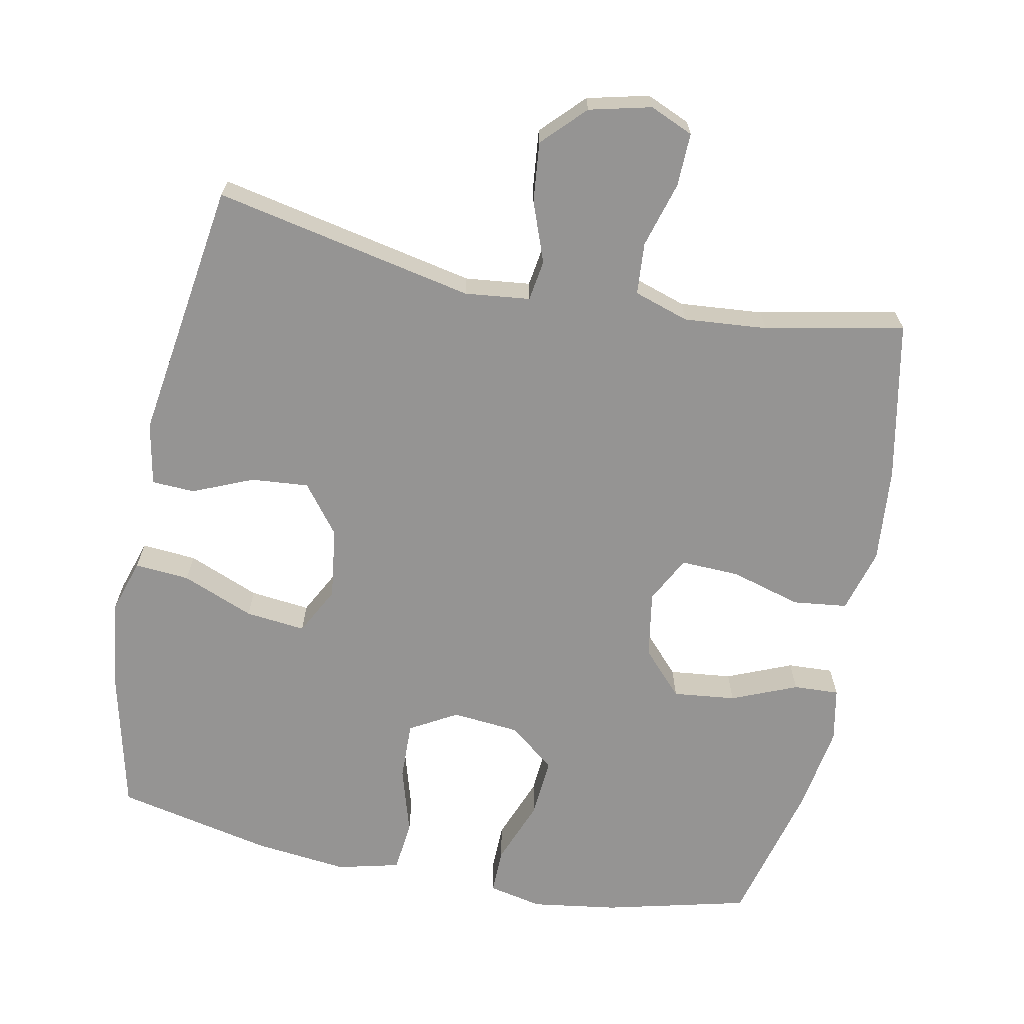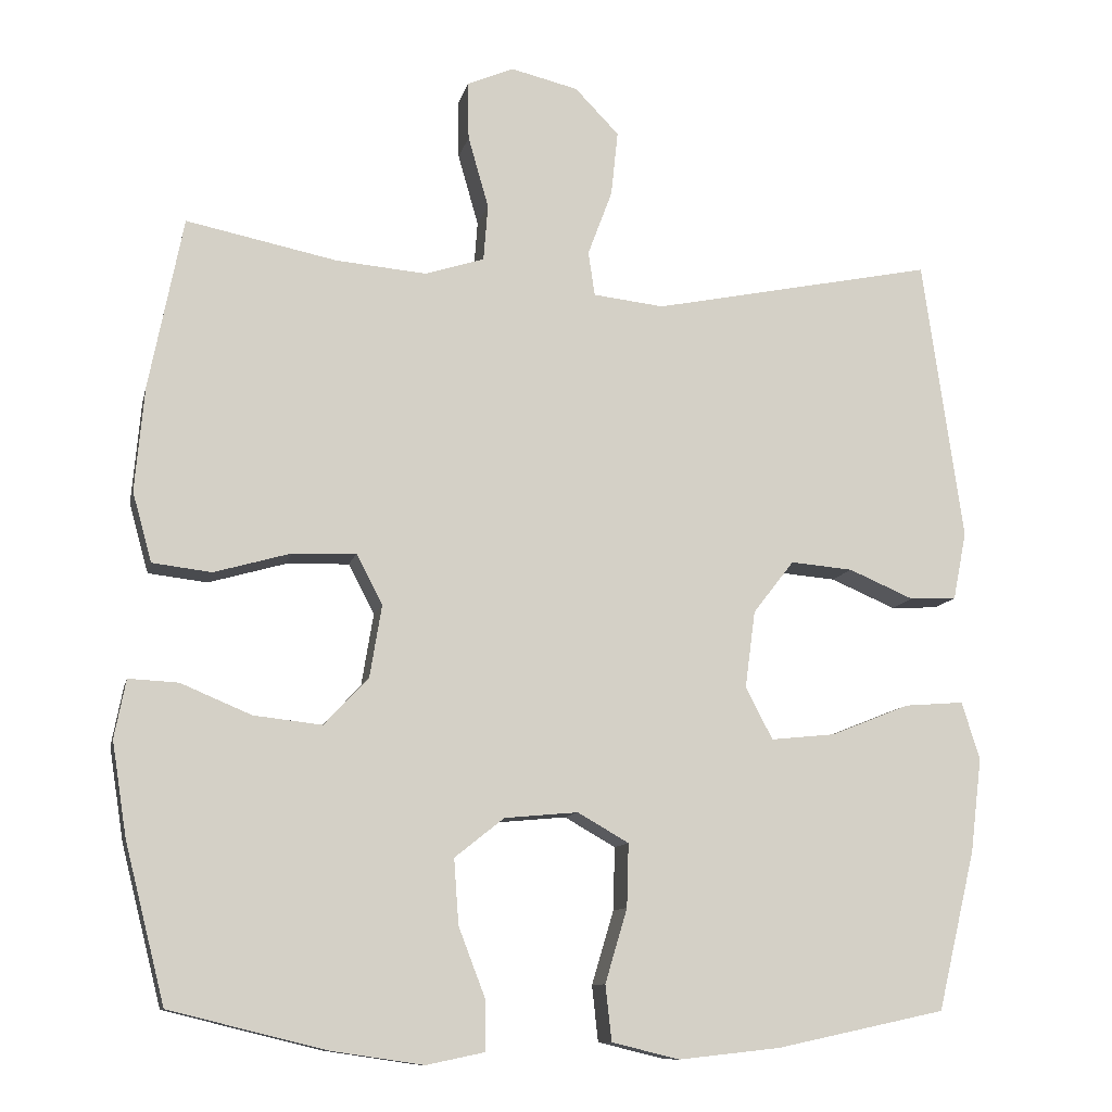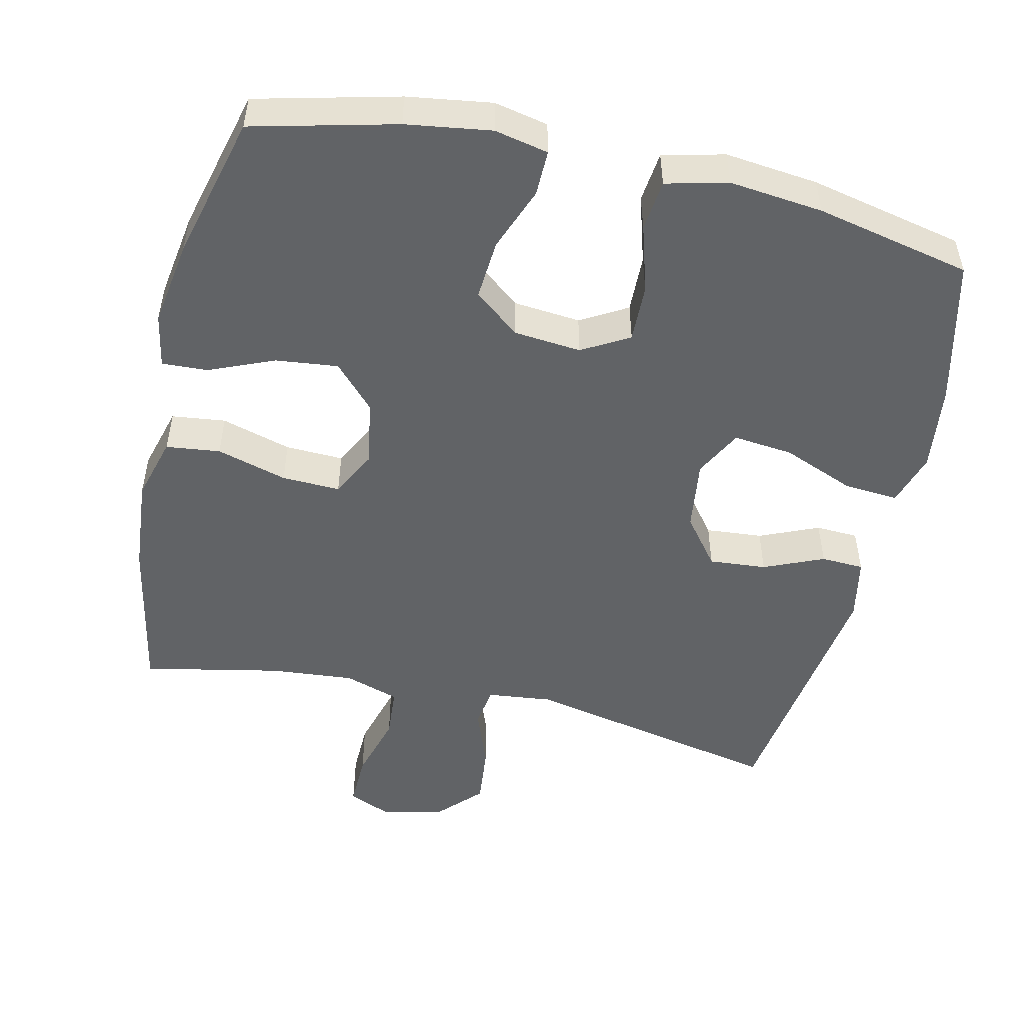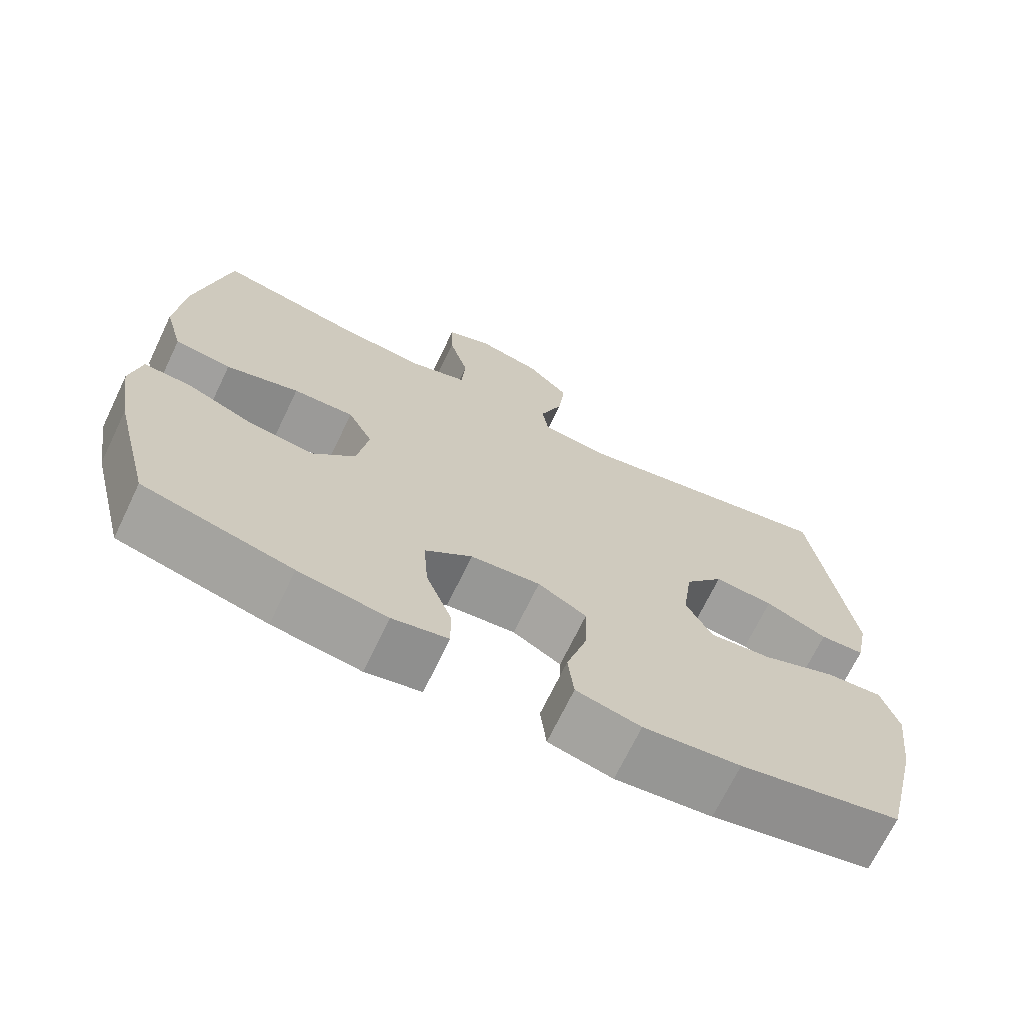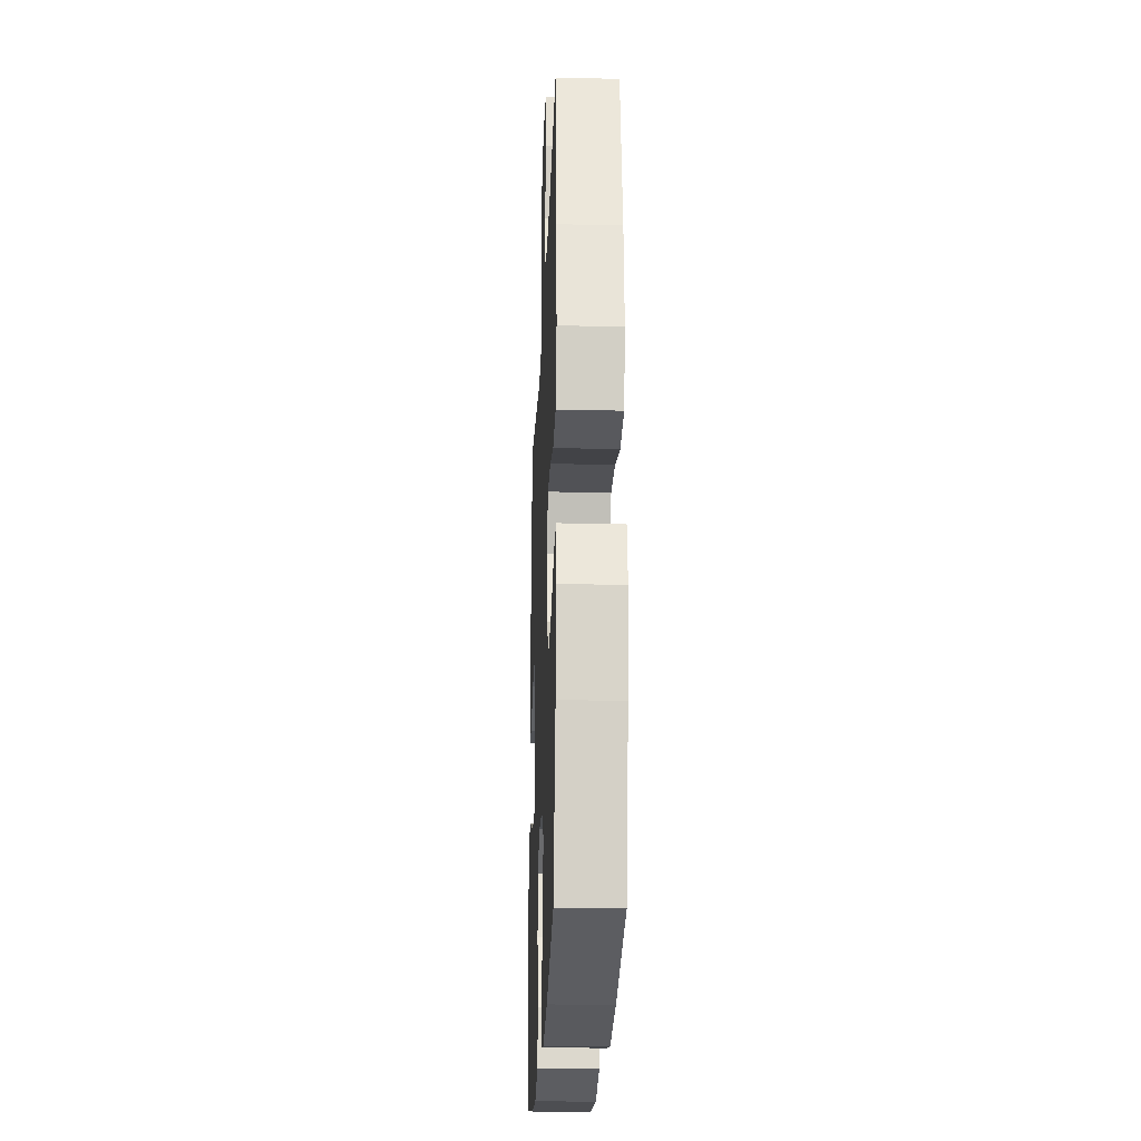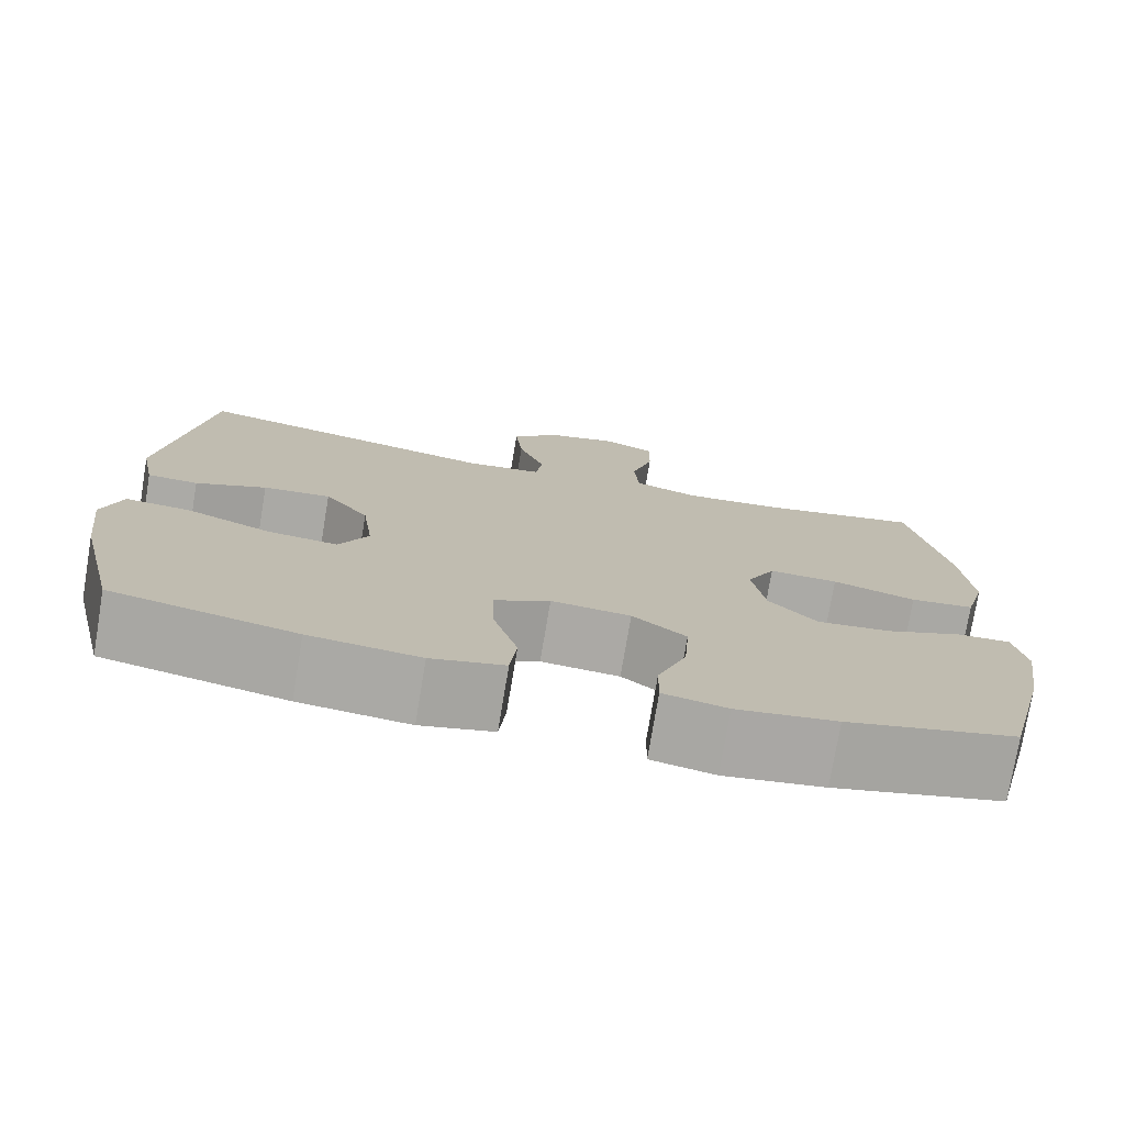
<metadata>
{"format":"obj","ext":"obj","renderer":"f3d","projection":"perspective","resolution":1024,"background":"white","views":[{"elev":-67.1,"azim":-11.4,"up":"+Y"},{"elev":-10.7,"azim":167.7,"up":"+Z"},{"elev":-50.8,"azim":167.1,"up":"+Y"},{"elev":-70.0,"azim":154.3,"up":"+Z"},{"elev":-23.3,"azim":87.7,"up":"+Z"},{"elev":-75.7,"azim":-9.5,"up":"+Z"}]}
</metadata>
<code>
o path6866
v 0.3004 0.0375 0.4503
v 0.1828 0.0375 0.4402
v 0.1054 0.0375 0.4651
v 0.09977 0.0375 0.5383
v 0.1264 0.0375 0.6319
v 0.1282 0.0375 0.7071
v 0.06689 0.0375 0.7335
v -0.02042 0.0375 0.7124
v -0.07768 0.0375 0.6532
v -0.06874 0.0375 0.5685
v -0.03693 0.0375 0.4832
v -0.04544 0.0375 0.4257
v -0.1374 0.0375 0.4154
v -0.5052 0.0375 0.4905
v -0.5578 0.0375 0.1228
v -0.5403 0.0375 0.03396
v -0.4795 0.0375 0.03122
v -0.3949 0.0375 0.06741
v -0.3137 0.0375 0.07426
v -0.2604 0.0375 0.005775
v -0.247 0.0375 -0.09495
v -0.2823 0.0375 -0.1625
v -0.3671 0.0375 -0.1536
v -0.4687 0.0375 -0.1127
v -0.546 0.0375 -0.1066
v -0.5695 0.0375 -0.1818
v -0.5547 0.0375 -0.3039
v -0.5052 0.0375 -0.5114
v -0.2849 0.0375 -0.5584
v -0.1525 0.0375 -0.5729
v -0.06457 0.0375 -0.5514
v -0.0566 0.0375 -0.4791
v -0.08528 0.0375 -0.383
v -0.08764 0.0375 -0.3007
v -0.02124 0.0375 -0.2626
v 0.07429 0.0375 -0.2714
v 0.1388 0.0375 -0.3227
v 0.1326 0.0375 -0.4076
v 0.09778 0.0375 -0.4985
v 0.09682 0.0375 -0.5633
v 0.1731 0.0375 -0.5792
v 0.2935 0.0375 -0.5615
v 0.4964 0.0375 -0.5114
v 0.5487 0.0375 -0.3053
v 0.5679 0.0375 -0.1834
v 0.553 0.0375 -0.1071
v 0.4885 0.0375 -0.1103
v 0.3963 0.0375 -0.1489
v 0.3076 0.0375 -0.1588
v 0.2499 0.0375 -0.09694
v 0.2343 0.0375 -0.00309
v 0.2682 0.0375 0.06233
v 0.3511 0.0375 0.05949
v 0.4508 0.0375 0.03105
v 0.5277 0.0375 0.04028
v 0.5529 0.0375 0.1306
v 0.5409 0.0375 0.2659
v 0.4964 0.0375 0.4905
v 0.3004 -0.0375 0.4503
v 0.1828 -0.0375 0.4402
v 0.1054 -0.0375 0.4651
v 0.09977 -0.0375 0.5383
v 0.1264 -0.0375 0.6319
v 0.1282 -0.0375 0.7071
v 0.06689 -0.0375 0.7335
v -0.02042 -0.0375 0.7124
v -0.07768 -0.0375 0.6532
v -0.06874 -0.0375 0.5685
v -0.03693 -0.0375 0.4832
v -0.04544 -0.0375 0.4257
v -0.1374 -0.0375 0.4154
v -0.5052 -0.0375 0.4905
v -0.5578 -0.0375 0.1228
v -0.5403 -0.0375 0.03396
v -0.4795 -0.0375 0.03122
v -0.3949 -0.0375 0.06741
v -0.3137 -0.0375 0.07426
v -0.2604 -0.0375 0.005775
v -0.247 -0.0375 -0.09495
v -0.2823 -0.0375 -0.1625
v -0.3671 -0.0375 -0.1536
v -0.4687 -0.0375 -0.1127
v -0.546 -0.0375 -0.1066
v -0.5695 -0.0375 -0.1818
v -0.5547 -0.0375 -0.3039
v -0.5052 -0.0375 -0.5114
v -0.2849 -0.0375 -0.5584
v -0.1525 -0.0375 -0.5729
v -0.06457 -0.0375 -0.5514
v -0.0566 -0.0375 -0.4791
v -0.08528 -0.0375 -0.383
v -0.08764 -0.0375 -0.3007
v -0.02124 -0.0375 -0.2626
v 0.07429 -0.0375 -0.2714
v 0.1388 -0.0375 -0.3227
v 0.1326 -0.0375 -0.4076
v 0.09778 -0.0375 -0.4985
v 0.09682 -0.0375 -0.5633
v 0.1731 -0.0375 -0.5792
v 0.2935 -0.0375 -0.5615
v 0.4964 -0.0375 -0.5114
v 0.5487 -0.0375 -0.3053
v 0.5679 -0.0375 -0.1834
v 0.553 -0.0375 -0.1071
v 0.4885 -0.0375 -0.1103
v 0.3963 -0.0375 -0.1489
v 0.3076 -0.0375 -0.1588
v 0.2499 -0.0375 -0.09694
v 0.2343 -0.0375 -0.00309
v 0.2682 -0.0375 0.06233
v 0.3511 -0.0375 0.05949
v 0.4508 -0.0375 0.03105
v 0.5277 -0.0375 0.04028
v 0.5529 -0.0375 0.1306
v 0.5409 -0.0375 0.2659
v 0.4964 -0.0375 0.4905
v 0.5487 0.0375 -0.3053
v 0.5679 0.0375 -0.1834
v 0.553 0.0375 -0.1071
v 0.553 0.0375 -0.1071
v 0.4885 0.0375 -0.1103
v 0.5277 0.0375 0.04028
v 0.5277 0.0375 0.04028
v 0.5529 0.0375 0.1306
v 0.5409 0.0375 0.2659
v 0.4508 0.0375 0.03105
v 0.4964 0.0375 -0.5114
v 0.4964 0.0375 -0.5114
v 0.4964 0.0375 0.4905
v 0.4964 0.0375 0.4905
v 0.3963 0.0375 -0.1489
v 0.3511 0.0375 0.05949
v 0.3004 0.0375 0.4503
v 0.2935 0.0375 -0.5615
v 0.3076 0.0375 -0.1588
v 0.2682 0.0375 0.06233
v 0.2682 0.0375 0.06233
v 0.2499 0.0375 -0.09694
v 0.1828 0.0375 0.4402
v 0.1731 0.0375 -0.5792
v 0.2343 0.0375 -0.00309
v 0.1054 0.0375 0.4651
v 0.1054 0.0375 0.4651
v 0.09682 0.0375 -0.5633
v 0.09682 0.0375 -0.5633
v 0.1388 0.0375 -0.3227
v 0.1326 0.0375 -0.4076
v 0.07429 0.0375 -0.2714
v 0.09778 0.0375 -0.4985
v 0.1264 0.0375 0.6319
v 0.1282 0.0375 0.7071
v 0.1282 0.0375 0.7071
v 0.06689 0.0375 0.7335
v 0.09977 0.0375 0.5383
v -0.02124 0.0375 -0.2626
v -0.02042 0.0375 0.7124
v -0.07768 0.0375 0.6532
v -0.08764 0.0375 -0.3007
v -0.08764 0.0375 -0.3007
v -0.03693 0.0375 0.4832
v -0.04544 0.0375 0.4257
v -0.04544 0.0375 0.4257
v -0.06874 0.0375 0.5685
v -0.1374 0.0375 0.4154
v -0.06457 0.0375 -0.5514
v -0.06457 0.0375 -0.5514
v -0.0566 0.0375 -0.4791
v -0.08528 0.0375 -0.383
v -0.1525 0.0375 -0.5729
v -0.2849 0.0375 -0.5584
v -0.247 0.0375 -0.09495
v -0.2823 0.0375 -0.1625
v -0.2823 0.0375 -0.1625
v -0.2604 0.0375 0.005775
v -0.3137 0.0375 0.07426
v -0.3671 0.0375 -0.1536
v -0.3949 0.0375 0.06741
v -0.4687 0.0375 -0.1127
v -0.4795 0.0375 0.03122
v -0.5052 0.0375 -0.5114
v -0.5052 0.0375 -0.5114
v -0.546 0.0375 -0.1066
v -0.546 0.0375 -0.1066
v -0.5052 0.0375 0.4905
v -0.5052 0.0375 0.4905
v -0.5403 0.0375 0.03396
v -0.5403 0.0375 0.03396
v -0.5547 0.0375 -0.3039
v -0.5578 0.0375 0.1228
v -0.5695 0.0375 -0.1818
v 0.5487 -0.0375 -0.3053
v 0.5679 -0.0375 -0.1834
v 0.553 -0.0375 -0.1071
v 0.553 -0.0375 -0.1071
v 0.4885 -0.0375 -0.1103
v 0.5277 -0.0375 0.04028
v 0.5277 -0.0375 0.04028
v 0.5529 -0.0375 0.1306
v 0.5409 -0.0375 0.2659
v 0.4508 -0.0375 0.03105
v 0.4964 -0.0375 -0.5114
v 0.4964 -0.0375 -0.5114
v 0.4964 -0.0375 0.4905
v 0.4964 -0.0375 0.4905
v 0.3963 -0.0375 -0.1489
v 0.3511 -0.0375 0.05949
v 0.3004 -0.0375 0.4503
v 0.2935 -0.0375 -0.5615
v 0.3076 -0.0375 -0.1588
v 0.2682 -0.0375 0.06233
v 0.2682 -0.0375 0.06233
v 0.2499 -0.0375 -0.09694
v 0.1828 -0.0375 0.4402
v 0.1731 -0.0375 -0.5792
v 0.2343 -0.0375 -0.00309
v 0.1054 -0.0375 0.4651
v 0.1054 -0.0375 0.4651
v 0.09682 -0.0375 -0.5633
v 0.09682 -0.0375 -0.5633
v 0.1388 -0.0375 -0.3227
v 0.1326 -0.0375 -0.4076
v 0.07429 -0.0375 -0.2714
v 0.09778 -0.0375 -0.4985
v 0.1264 -0.0375 0.6319
v 0.1282 -0.0375 0.7071
v 0.1282 -0.0375 0.7071
v 0.06689 -0.0375 0.7335
v 0.09977 -0.0375 0.5383
v -0.02124 -0.0375 -0.2626
v -0.02042 -0.0375 0.7124
v -0.07768 -0.0375 0.6532
v -0.08764 -0.0375 -0.3007
v -0.08764 -0.0375 -0.3007
v -0.03693 -0.0375 0.4832
v -0.04544 -0.0375 0.4257
v -0.04544 -0.0375 0.4257
v -0.06874 -0.0375 0.5685
v -0.1374 -0.0375 0.4154
v -0.06457 -0.0375 -0.5514
v -0.06457 -0.0375 -0.5514
v -0.0566 -0.0375 -0.4791
v -0.08528 -0.0375 -0.383
v -0.1525 -0.0375 -0.5729
v -0.2849 -0.0375 -0.5584
v -0.247 -0.0375 -0.09495
v -0.2823 -0.0375 -0.1625
v -0.2823 -0.0375 -0.1625
v -0.2604 -0.0375 0.005775
v -0.3137 -0.0375 0.07426
v -0.3671 -0.0375 -0.1536
v -0.3949 -0.0375 0.06741
v -0.4687 -0.0375 -0.1127
v -0.4795 -0.0375 0.03122
v -0.5052 -0.0375 -0.5114
v -0.5052 -0.0375 -0.5114
v -0.546 -0.0375 -0.1066
v -0.546 -0.0375 -0.1066
v -0.5052 -0.0375 0.4905
v -0.5052 -0.0375 0.4905
v -0.5403 -0.0375 0.03396
v -0.5403 -0.0375 0.03396
v -0.5547 -0.0375 -0.3039
v -0.5578 -0.0375 0.1228
v -0.5695 -0.0375 -0.1818
f 223 214 221
f 210 213 235
f 222 212 215
f 201 191 208
f 206 200 198
f 216 234 235
f 248 215 235
f 195 192 193
f 252 262 250
f 222 215 229
f 244 250 262
f 198 200 196
f 248 238 249
f 227 224 225
f 258 249 238
f 241 243 239
f 205 209 191
f 235 213 216
f 242 246 244
f 243 242 244
f 229 215 245
f 209 220 208
f 262 252 264
f 264 252 256
f 230 224 227
f 246 250 244
f 192 205 191
f 220 212 222
f 251 263 253
f 213 210 207
f 207 206 199
f 199 206 198
f 214 208 221
f 229 245 232
f 191 209 208
f 232 246 242
f 228 224 237
f 221 208 220
f 212 220 209
f 205 192 195
f 245 215 248
f 232 245 246
f 234 228 237
f 237 224 230
f 216 228 234
f 235 238 248
f 218 214 223
f 215 210 235
f 207 199 203
f 253 263 260
f 237 230 231
f 244 262 254
f 206 207 210
f 263 251 258
f 242 243 241
f 258 251 249
f 44 45 103 102
f 45 120 194 103
f 46 47 105 104
f 123 56 114 197
f 56 57 115 114
f 54 55 113 112
f 128 44 102 202
f 57 130 204 115
f 47 48 106 105
f 53 54 112 111
f 58 1 59 116
f 42 43 101 100
f 48 49 107 106
f 137 53 111 211
f 49 50 108 107
f 1 2 60 59
f 41 42 100 99
f 51 52 110 109
f 50 51 109 108
f 2 143 217 60
f 145 41 99 219
f 37 38 96 95
f 36 37 95 94
f 39 40 98 97
f 38 39 97 96
f 5 152 226 63
f 6 7 65 64
f 4 5 63 62
f 3 4 62 61
f 35 36 94 93
f 7 8 66 65
f 8 9 67 66
f 159 35 93 233
f 11 162 236 69
f 10 11 69 68
f 9 10 68 67
f 12 13 71 70
f 166 32 90 240
f 32 33 91 90
f 30 31 89 88
f 33 34 92 91
f 29 30 88 87
f 21 173 247 79
f 20 21 79 78
f 19 20 78 77
f 22 23 81 80
f 18 19 77 76
f 23 24 82 81
f 17 18 76 75
f 181 29 87 255
f 24 183 257 82
f 13 185 259 71
f 187 17 75 261
f 27 28 86 85
f 15 16 74 73
f 14 15 73 72
f 26 27 85 84
f 25 26 84 83
f 149 147 140
f 136 161 139
f 148 141 138
f 127 134 117
f 132 124 126
f 142 161 160
f 174 161 141
f 121 119 118
f 178 176 188
f 148 155 141
f 170 188 176
f 124 122 126
f 174 175 164
f 153 151 150
f 184 164 175
f 167 165 169
f 131 117 135
f 161 142 139
f 168 170 172
f 169 170 168
f 155 171 141
f 135 134 146
f 188 190 178
f 190 182 178
f 156 153 150
f 172 170 176
f 118 117 131
f 146 148 138
f 177 179 189
f 139 133 136
f 133 125 132
f 125 124 132
f 140 147 134
f 155 158 171
f 117 134 135
f 158 168 172
f 154 163 150
f 147 146 134
f 138 135 146
f 131 121 118
f 171 174 141
f 158 172 171
f 160 163 154
f 163 156 150
f 142 160 154
f 161 174 164
f 144 149 140
f 141 161 136
f 133 129 125
f 179 186 189
f 163 157 156
f 170 180 188
f 132 136 133
f 189 184 177
f 168 167 169
f 184 175 177

</code>
